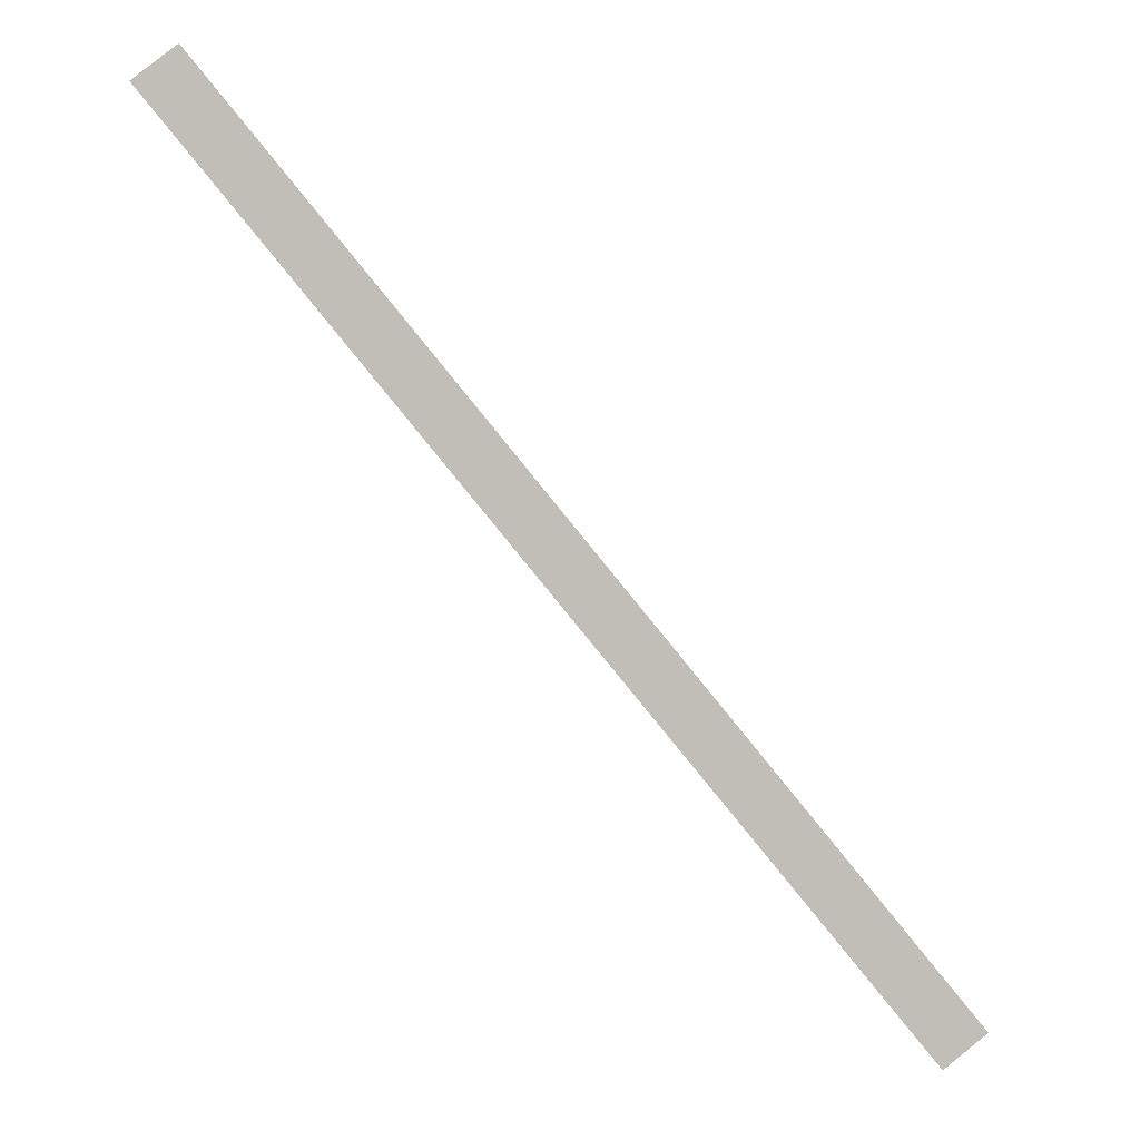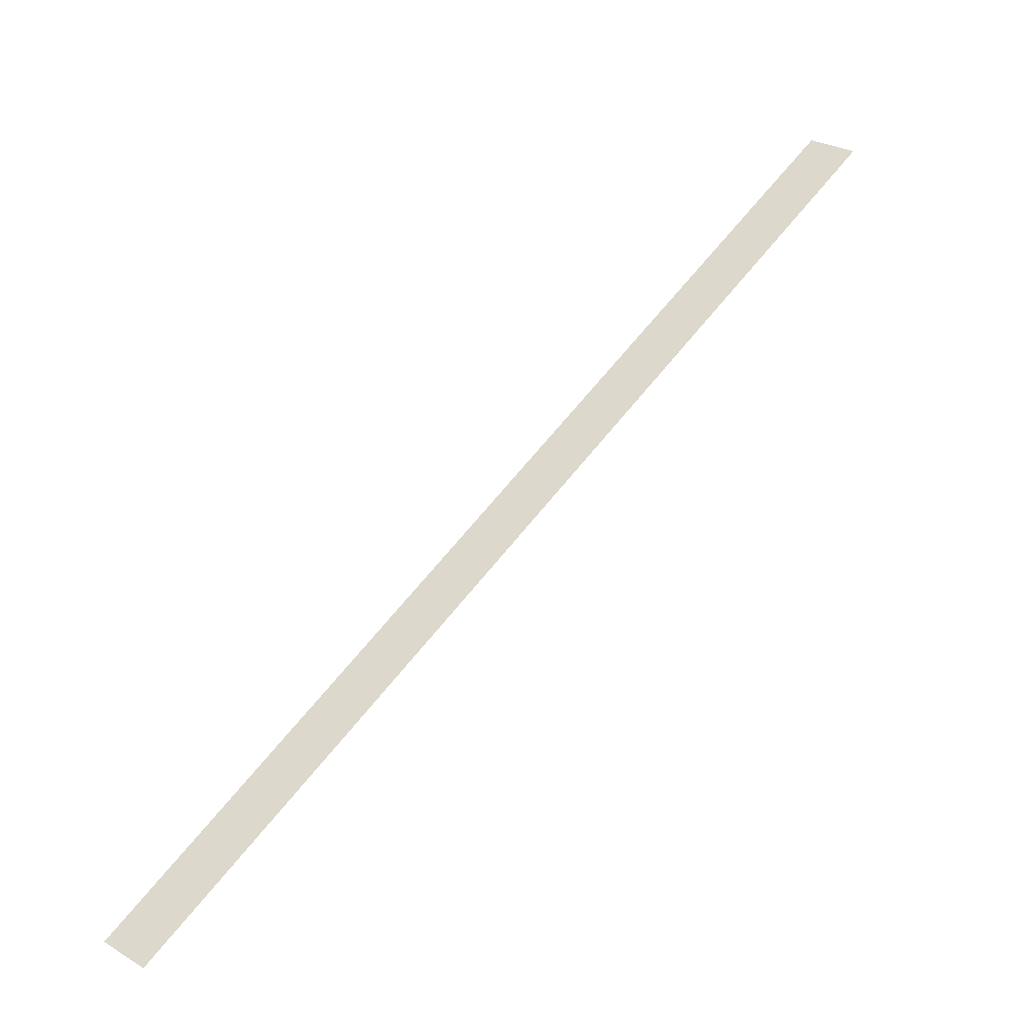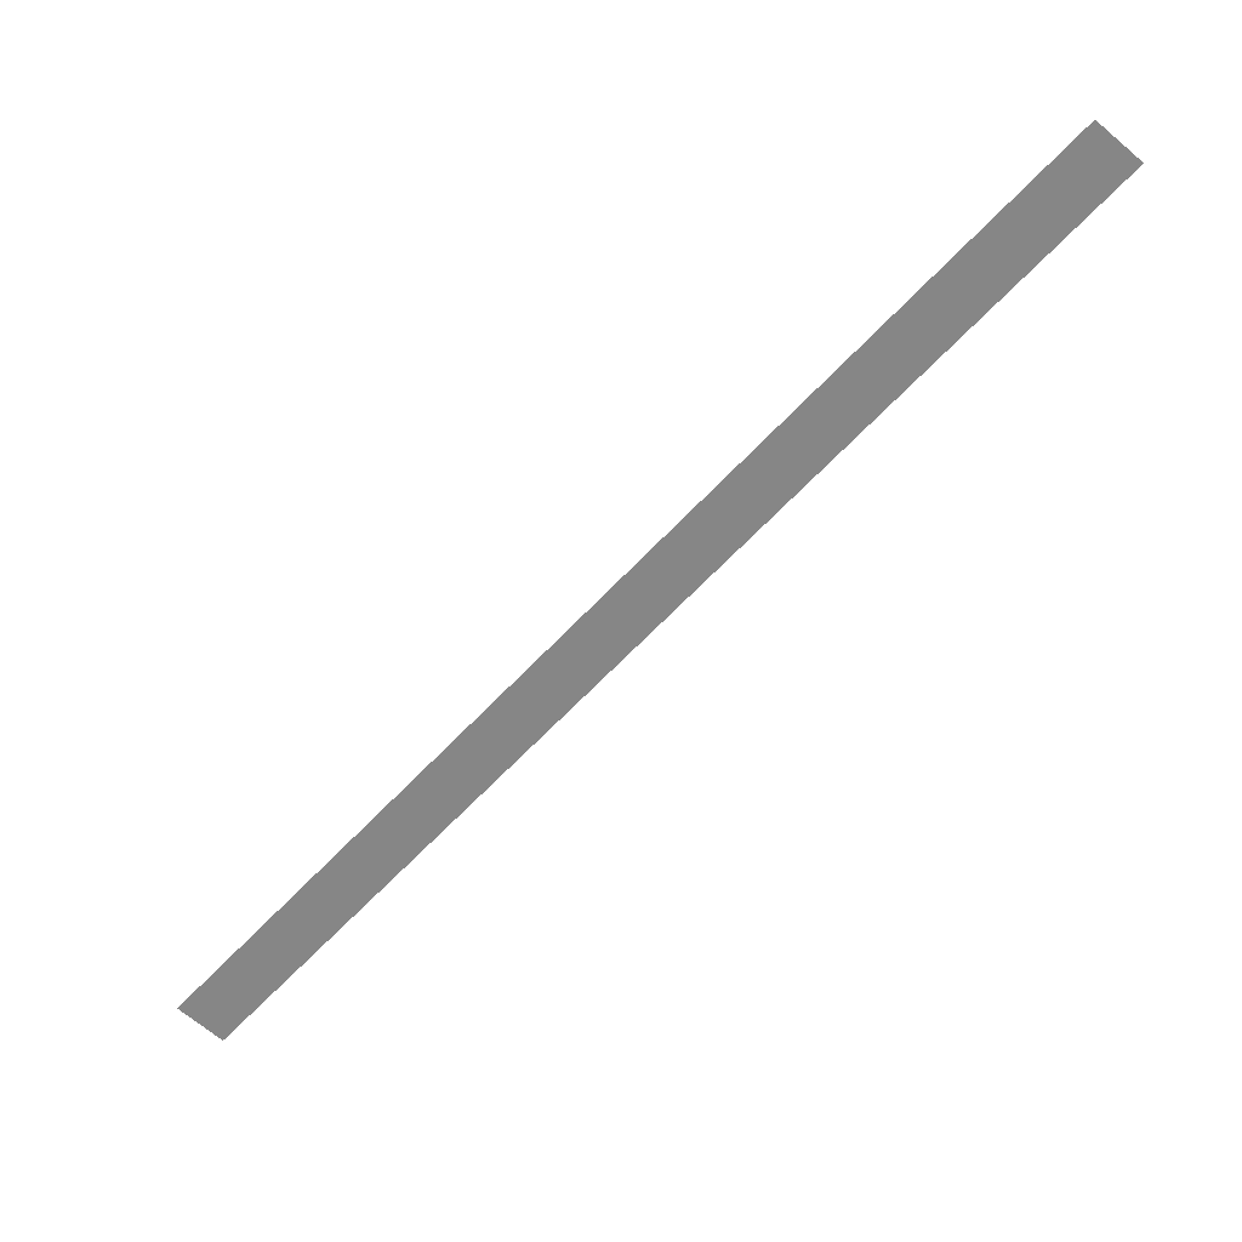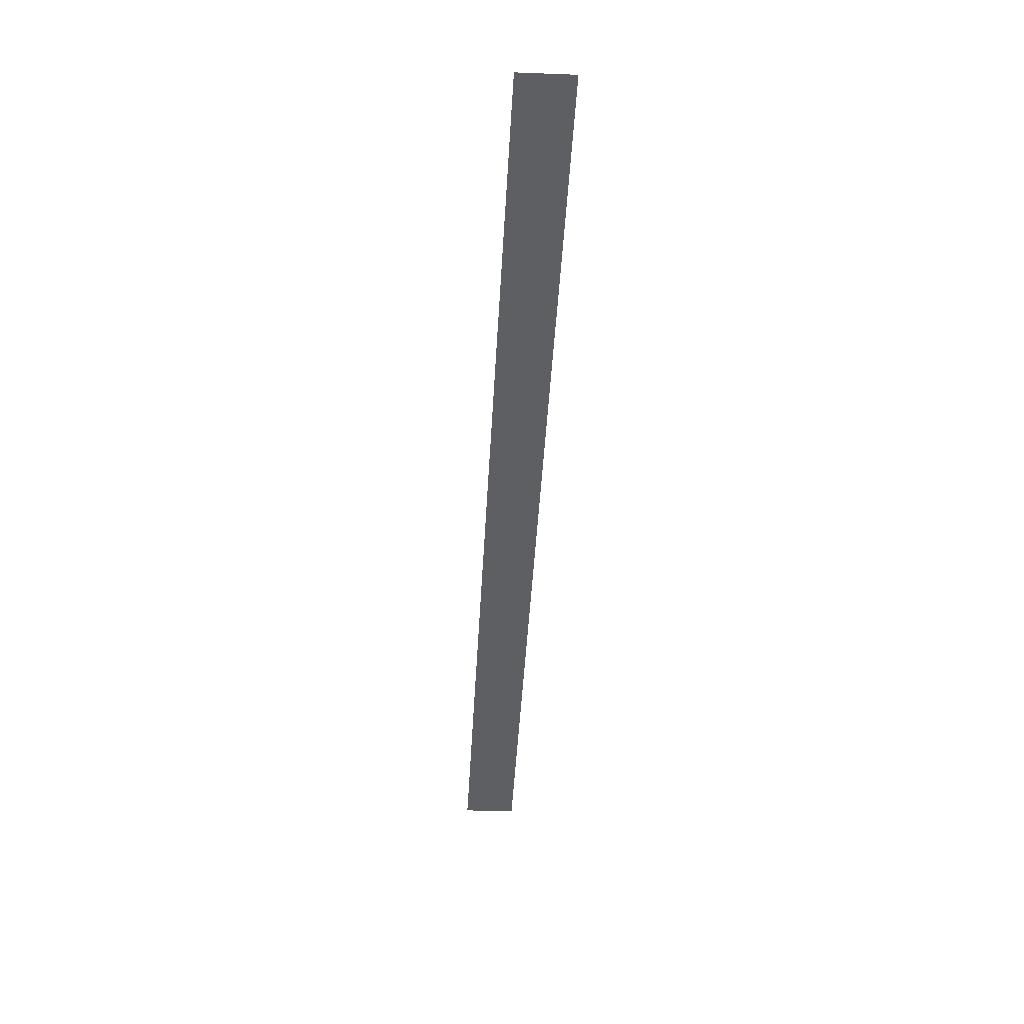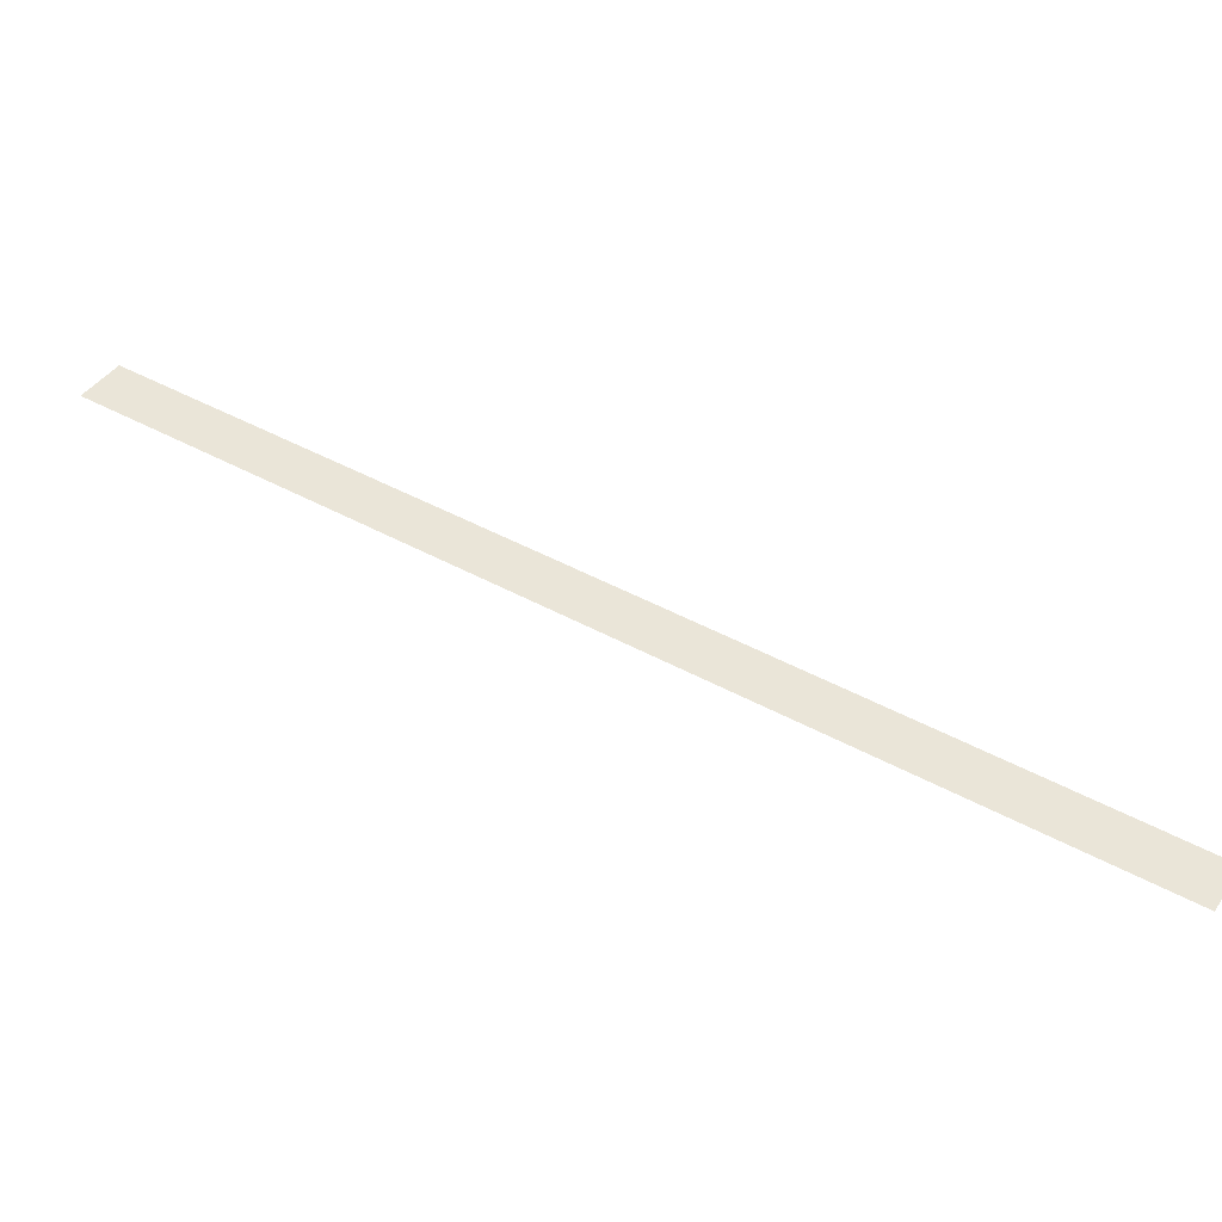
<metadata>
{"format":"obj","ext":"obj","renderer":"f3d","projection":"perspective","resolution":1024,"background":"white","views":[{"elev":4.4,"azim":175.9,"up":"+Z"},{"elev":-41.6,"azim":15.9,"up":"+Z"},{"elev":-62.1,"azim":-3.4,"up":"+Y"},{"elev":-39.8,"azim":-143.6,"up":"+Y"},{"elev":45.0,"azim":161.7,"up":"+Y"}]}
</metadata>
<code>
v -3.858 0 -78.25
v 141.3 0 99.61
v 149.9 0 93.05
v 4.542 0 -85.1
g face_from_component_split_4
f 1 2 3 4

</code>
